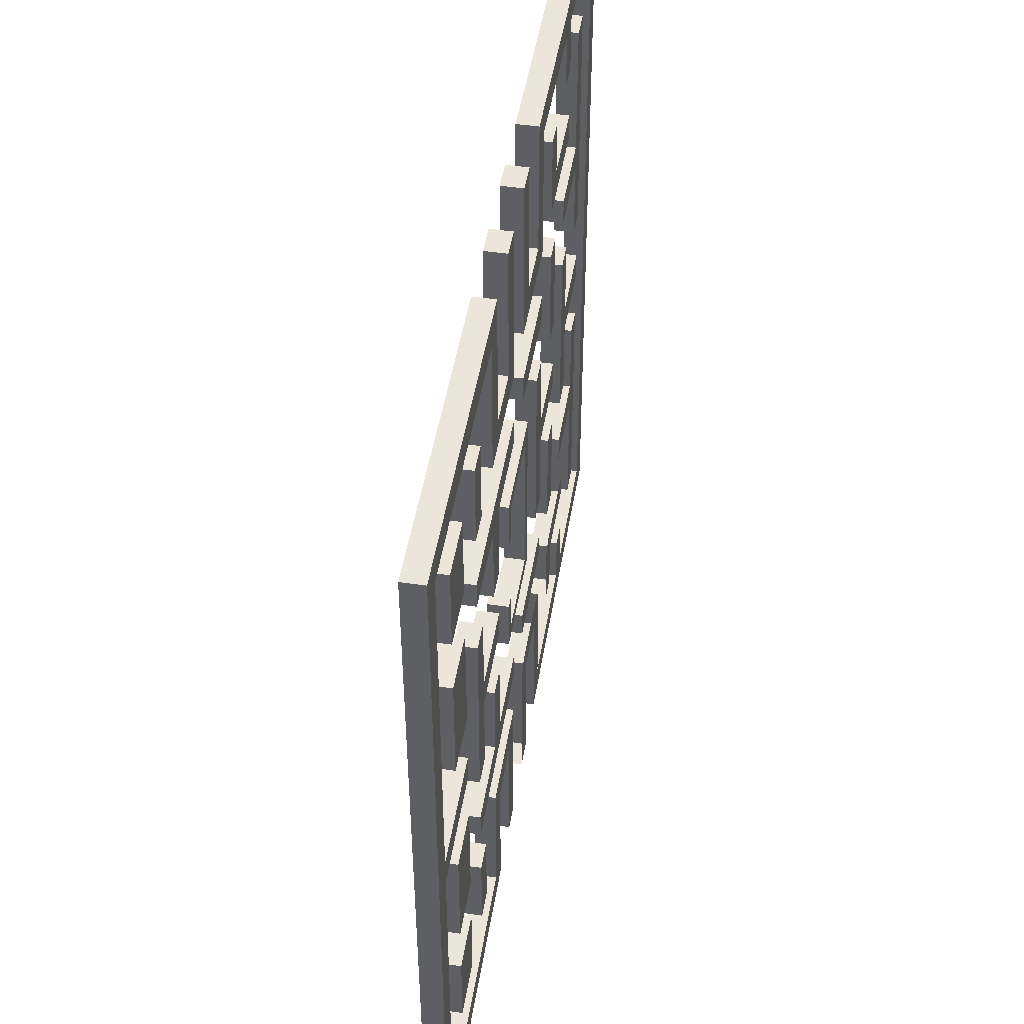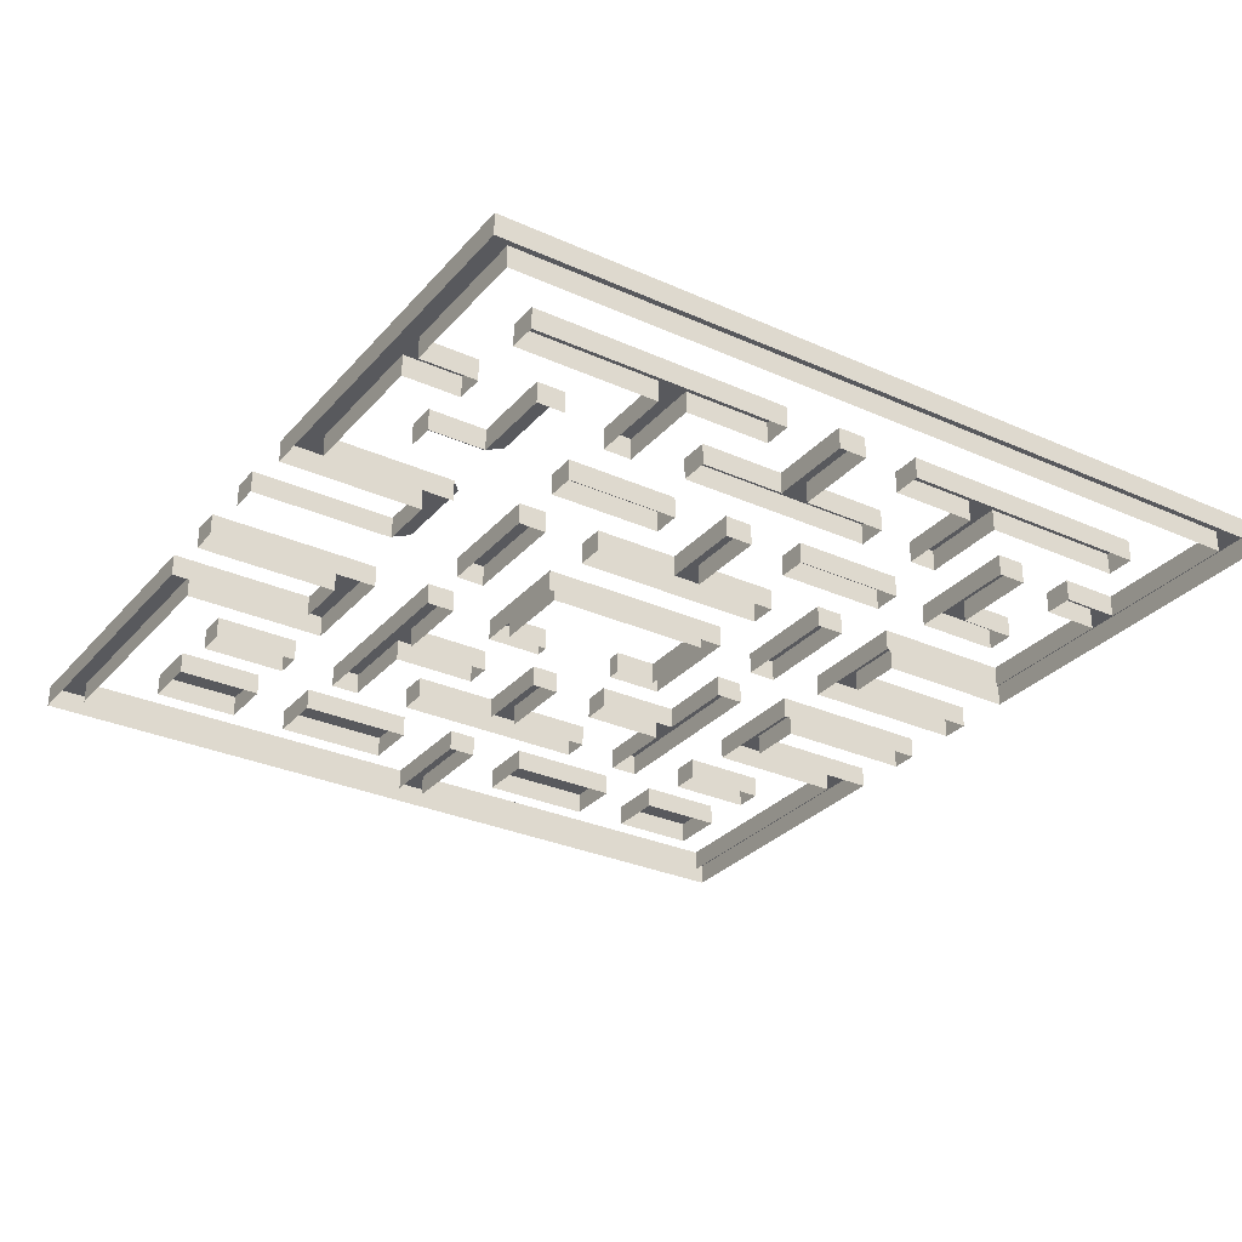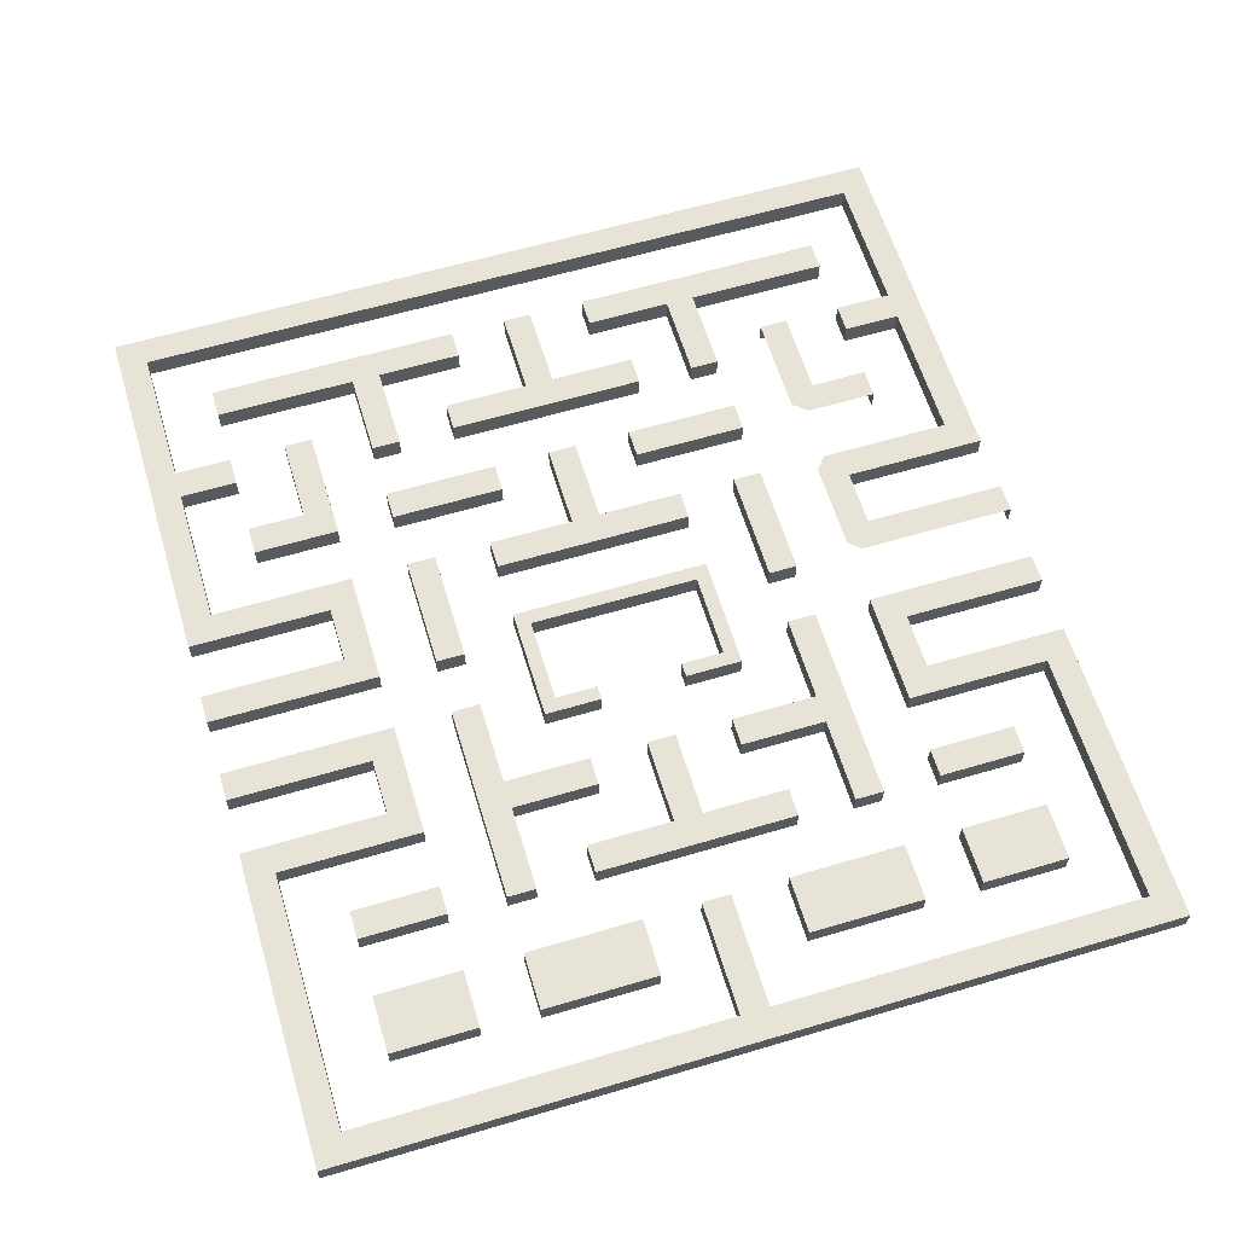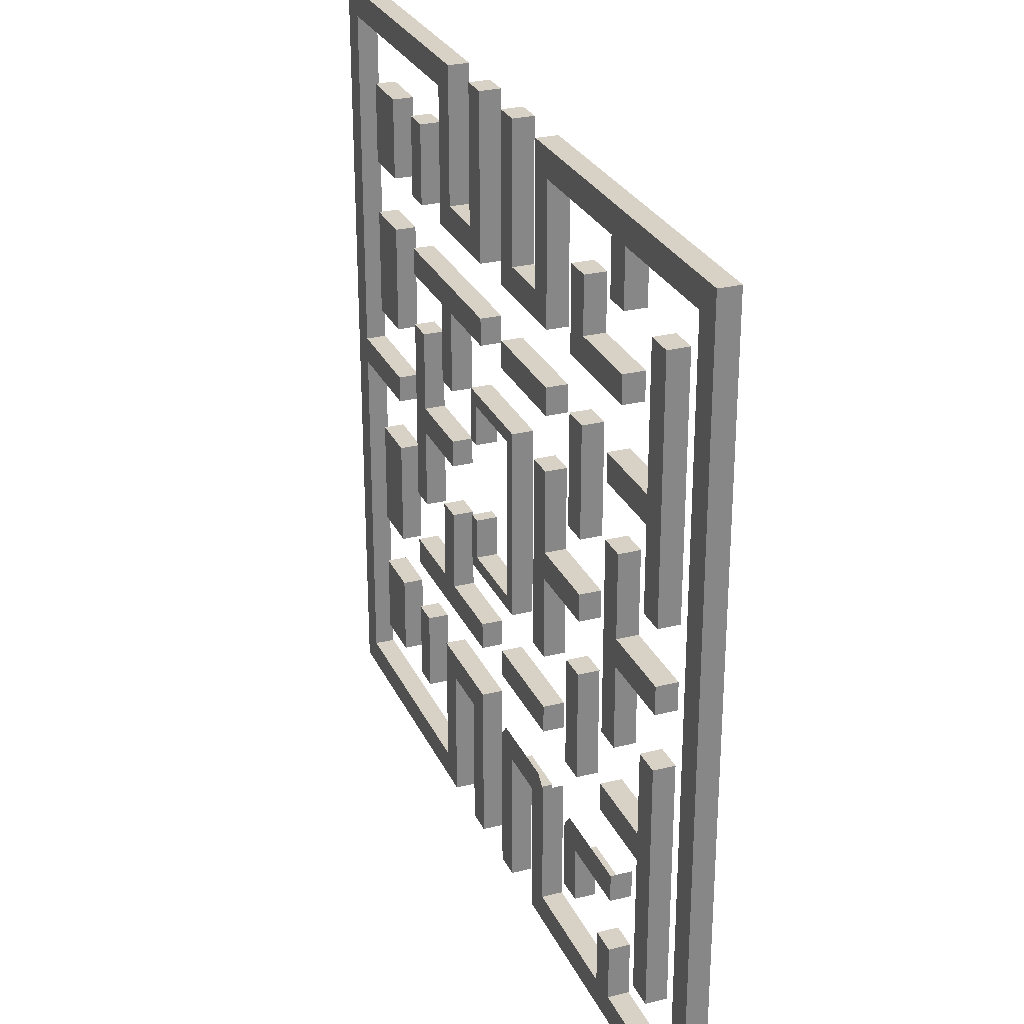
<metadata>
{"format":"obj","ext":"obj","renderer":"f3d","projection":"perspective","resolution":1024,"background":"white","views":[{"elev":47.5,"azim":99.2,"up":"+Z"},{"elev":-30.1,"azim":-123.1,"up":"+Y"},{"elev":61.6,"azim":73.2,"up":"+Y"},{"elev":27.6,"azim":-111.0,"up":"+Z"}]}
</metadata>
<code>
v  -16 0.379 -14.5
v  -16 0.379 4.5
v  -15 0.379 -13.5
v  -15 0.379 6.5
v  -16 0.379 14.5
v  -15 0.379 13.5
v  -13 0.379 -11.5
v  -13 0.379 -2.5
v  -12 0.379 -11.5
v  -12 0.379 -6.5
v  -12 0.379 -5.5
v  -12 0.379 -2.5
v  -12 0.379 5.5
v  -12 0.379 2.5
v  -13 0.379 2.5
v  -13 0.379 11.5
v  -12 0.379 6.5
v  -12 0.379 11.5
v  -10 0.379 -13.5
v  -6 0.379 -14.5
v  -13 0.379 -0.5
v  -13 0.379 0.5
v  -10 0.379 0.5
v  -10 0.379 -0.5
v  -10 0.379 13.5
v  -9 0.379 -13.5
v  -10 0.379 -11.5
v  -9 0.379 -11.5
v  -9 0.379 -5.5
v  -9 0.379 -6.5
v  -10 0.379 -3.5
v  -9 0.379 -3.5
v  -10 0.379 3.5
v  -9 0.379 3.5
v  -9 0.379 6.5
v  -9 0.379 5.5
v  -10 0.379 11.5
v  -9 0.379 13.5
v  -9 0.379 11.5
v  -6 0.379 14.5
v  -10 0.379 -8.5
v  -7 0.379 -9.5
v  -10 0.379 -9.5
v  -10 0.379 8.5
v  -10 0.379 9.5
v  -7 0.379 9.5
v  -7 0.379 -11.5
v  -6 0.379 -11.5
v  -6.433 0.379 -8.5
v  -6.23 0.379 -8.73
v  -7 0.379 -6.5
v  -7 0.379 -2.5
v  -6 0.379 -2.5
v  -6 0.379 -6.5
v  -7 0.379 2.5
v  -7 0.379 6.5
v  -6 0.379 6.5
v  -6 0.379 2.5
v  -6 0.379 8.5
v  -7 0.379 11.5
v  -6 0.379 11.5
v  -4 0.379 -13.5
v  -7 0.379 -0.5
v  -7 0.379 0.5
v  -4 0.379 0.5
v  -4 0.379 -0.5
v  -4 0.379 13.5
v  -3 0.379 -14.5
v  -4 0.379 -8.91
v  -3.783 0.379 -8.717
v  -3 0.379 -9.5
v  -4 0.379 -3.5
v  -3 0.379 -3.5
v  -4 0.379 3.5
v  -3 0.379 3.5
v  -4 0.379 8.5
v  -3 0.379 9.5
v  -3 0.379 14.5
v  -1 0.379 9.5
v  -1 0.379 -14.5
v  -1 0.379 -9.5
v  0 0.379 -14.5
v  -3.664 0.379 -8.612
v  -3.538 0.379 -8.5
v  -0.407 0.379 -8.5
v  -0.206 0.379 -8.706
v  -4 0.379 -6.5
v  -4 0.379 -5.5
v  0 0.379 -5.5
v  0 0.379 -6.5
v  -1 0.379 -3.5
v  -1 0.379 3.5
v  -0.5 0.379 -3
v  -0.5 0.379 3
v  -4 0.379 5.5
v  -4 0.379 6.5
v  0 0.379 6.5
v  0 0.379 5.5
v  0 0.379 8.5
v  -1 0.379 14.5
v  0 0.379 14.5
v  2.5 0.379 -3
v  2.5 0.379 3
v  2 0.379 -14.5
v  2 0.379 -8.5
v  3 0.379 -14.5
v  3 0.379 -9.5
v  3 0.379 -3.5
v  2.5 0.379 -1.5
v  3 0.379 -1.5
v  2.5 0.379 1.5
v  3 0.379 1.5
v  3 0.379 3.5
v  2 0.379 8.5
v  2 0.379 14.5
v  3 0.379 9.5
v  3 0.379 14.5
v  5 0.379 -9.5
v  2 0.379 -6.5
v  2 0.379 -5.5
v  5 0.379 -5.5
v  2 0.379 6.5
v  5 0.379 5.5
v  2 0.379 5.5
v  5 0.379 9.5
v  5 0.379 -14.5
v  6 0.379 -13.5
v  6 0.379 -8.5
v  6 0.379 -5.5
v  9 0.379 -6.5
v  5 0.379 -2.5
v  6 0.379 -2.5
v  5 0.379 2.5
v  6 0.379 5.5
v  6 0.379 2.5
v  6 0.379 8.5
v  5 0.379 14.5
v  6 0.379 13.5
v  9 0.379 6.5
v  5 0.379 -0.5
v  5 0.379 0.5
v  8 0.379 0.5
v  8 0.379 -0.5
v  8 0.379 -11.5
v  8 0.379 -8.5
v  9 0.379 -8.5
v  9 0.379 -11.5
v  9 0.379 -5.5
v  8 0.379 -3.5
v  9 0.379 -3.5
v  8 0.379 3.5
v  9 0.379 3.5
v  9 0.379 5.5
v  8 0.379 8.5
v  8 0.379 11.5
v  9 0.379 11.5
v  9 0.379 8.5
v  11 0.379 -11.5
v  11 0.379 -8.5
v  13 0.379 -8.5
v  13 0.379 -11.5
v  11 0.379 -6.5
v  11 0.379 -2.5
v  13 0.379 -2.5
v  13 0.379 -6.5
v  11 0.379 2.5
v  11 0.379 6.5
v  13 0.379 6.5
v  13 0.379 2.5
v  11 0.379 8.5
v  11 0.379 11.5
v  13 0.379 11.5
v  13 0.379 8.5
v  15 0.379 -13.5
v  16 0.379 -14.5
v  11 0.379 -0.5
v  11 0.379 0.5
v  15 0.379 0.5
v  15 0.379 -0.5
v  15 0.379 13.5
v  16 0.379 3.5
v  16 0.379 14.5
v  -16 -0.379 -14.5
v  -16 -0.379 4.5
v  -16 -0.379 14.5
v  -6 -0.379 14.5
v  -3 -0.379 14.5
v  -3 -0.379 9.5
v  -1 -0.379 9.5
v  -1 -0.379 14.5
v  0 -0.379 14.5
v  0 -0.379 8.5
v  -4 -0.379 8.5
v  -4 -0.379 13.5
v  -9 -0.379 13.5
v  -9 -0.379 11.5
v  -10 -0.379 11.5
v  -10 -0.379 13.5
v  -15 -0.379 13.5
v  -15 -0.379 6.5
v  -15 -0.379 -13.5
v  -10 -0.379 -13.5
v  -10 -0.379 -11.5
v  -9 -0.379 -11.5
v  -9 -0.379 -13.5
v  -4 -0.379 -13.5
v  -4 -0.379 -8.91
v  0 -0.379 -14.5
v  -1 -0.379 -14.5
v  -1 -0.379 -9.5
v  -3 -0.379 -9.5
v  -3 -0.379 -14.5
v  -6 -0.379 -14.5
v  -13 -0.379 -11.5
v  -13 -0.379 -2.5
v  -12 -0.379 -2.5
v  -12 -0.379 -5.5
v  -9 -0.379 -5.5
v  -9 -0.379 -6.5
v  -12 -0.379 -6.5
v  -12 -0.379 -11.5
v  -12 -0.379 5.5
v  -12 -0.379 2.5
v  -13 -0.379 2.5
v  -13 -0.379 11.5
v  -12 -0.379 11.5
v  -12 -0.379 6.5
v  -9 -0.379 6.5
v  -9 -0.379 5.5
v  -13 -0.379 -0.5
v  -13 -0.379 0.5
v  -10 -0.379 0.5
v  -10 -0.379 3.5
v  -9 -0.379 3.5
v  -9 -0.379 -3.5
v  -10 -0.379 -3.5
v  -10 -0.379 -0.5
v  -7 -0.379 -9.5
v  -10 -0.379 -9.5
v  -10 -0.379 -8.5
v  -6 -0.379 -11.5
v  -7 -0.379 -11.5
v  -10 -0.379 8.5
v  -10 -0.379 9.5
v  -7 -0.379 9.5
v  -7 -0.379 11.5
v  -6 -0.379 11.5
v  -6 -0.379 8.5
v  -7 -0.379 -6.5
v  -7 -0.379 -2.5
v  -6 -0.379 -2.5
v  -6 -0.379 -6.5
v  -7 -0.379 2.5
v  -7 -0.379 6.5
v  -6 -0.379 6.5
v  -6 -0.379 2.5
v  -7 -0.379 -0.5
v  -7 -0.379 0.5
v  -4 -0.379 0.5
v  -4 -0.379 3.5
v  -3 -0.379 3.5
v  -3 -0.379 -3.5
v  -4 -0.379 -3.5
v  -4 -0.379 -0.5
v  -4 -0.379 -6.5
v  -4 -0.379 -5.5
v  0 -0.379 -5.5
v  0 -0.379 -6.5
v  -1 -0.379 -3.5
v  -1 -0.379 3.5
v  3 -0.379 3.5
v  3 -0.379 1.5
v  2.5 -0.379 1.5
v  2.5 -0.379 3
v  -0.5 -0.379 3
v  -0.5 -0.379 -3
v  2.5 -0.379 -3
v  2.5 -0.379 -1.5
v  3 -0.379 -1.5
v  3 -0.379 -3.5
v  -4 -0.379 5.5
v  -4 -0.379 6.5
v  0 -0.379 6.5
v  0 -0.379 5.5
v  2 -0.379 -14.5
v  2 -0.379 -8.5
v  6 -0.379 -8.5
v  6 -0.379 -13.5
v  15 -0.379 -13.5
v  15 -0.379 -0.5
v  11 -0.379 -0.5
v  11 -0.379 0.5
v  15 -0.379 0.5
v  15 -0.379 13.5
v  6 -0.379 13.5
v  6 -0.379 8.5
v  2 -0.379 8.5
v  2 -0.379 14.5
v  3 -0.379 14.5
v  3 -0.379 9.5
v  5 -0.379 9.5
v  5 -0.379 14.5
v  16 -0.379 14.5
v  16 -0.379 3.5
v  16 -0.379 -14.5
v  5 -0.379 -14.5
v  5 -0.379 -9.5
v  3 -0.379 -9.5
v  3 -0.379 -14.5
v  2 -0.379 -6.5
v  2 -0.379 -5.5
v  5 -0.379 -5.5
v  5 -0.379 -2.5
v  6 -0.379 -2.5
v  6 -0.379 -5.5
v  9 -0.379 -5.5
v  9 -0.379 -6.5
v  5 -0.379 5.5
v  2 -0.379 5.5
v  2 -0.379 6.5
v  9 -0.379 6.5
v  9 -0.379 5.5
v  6 -0.379 5.5
v  6 -0.379 2.5
v  5 -0.379 2.5
v  5 -0.379 -0.5
v  5 -0.379 0.5
v  8 -0.379 0.5
v  8 -0.379 3.5
v  9 -0.379 3.5
v  9 -0.379 -3.5
v  8 -0.379 -3.5
v  8 -0.379 -0.5
v  8 -0.379 -11.5
v  8 -0.379 -8.5
v  9 -0.379 -8.5
v  9 -0.379 -11.5
v  8 -0.379 8.5
v  8 -0.379 11.5
v  9 -0.379 11.5
v  9 -0.379 8.5
v  11 -0.379 -11.5
v  11 -0.379 -8.5
v  13 -0.379 -8.5
v  13 -0.379 -11.5
v  11 -0.379 -6.5
v  11 -0.379 -2.5
v  13 -0.379 -2.5
v  13 -0.379 -6.5
v  11 -0.379 2.5
v  11 -0.379 6.5
v  13 -0.379 6.5
v  13 -0.379 2.5
v  11 -0.379 8.5
v  11 -0.379 11.5
v  13 -0.379 11.5
v  13 -0.379 8.5
v  0 0.379 -8.917
v  -6 0.379 -8.99
g Box1797
f 1 2 3
f 4 3 2
f 2 5 4
f 6 4 5
f 7 8 9
f 10 9 8
f 11 10 8
f 12 11 8
f 13 14 15
f 15 16 17
f 17 13 15
f 18 17 16
f 1 3 19
f 19 20 1
f 21 22 23
f 23 24 21
f 5 25 6
f 20 19 26
f 19 27 28
f 28 26 19
f 10 11 29
f 29 30 10
f 31 24 32
f 24 23 32
f 23 33 34
f 34 32 23
f 13 17 35
f 35 36 13
f 37 25 38
f 38 39 37
f 25 5 40
f 40 38 25
f 41 42 43
f 44 45 46
f 47 42 48
f 41 49 50
f 50 42 41
f 51 52 53
f 53 54 51
f 55 56 57
f 57 58 55
f 44 46 59
f 46 60 61
f 61 59 46
f 20 26 62
f 63 64 65
f 65 66 63
f 40 67 38
f 20 62 68
f 62 69 70
f 70 71 62
f 71 68 62
f 72 66 73
f 66 65 73
f 65 74 75
f 75 73 65
f 76 67 77
f 67 40 78
f 78 77 67
f 76 77 79
f 80 81 82
f 83 84 85
f 83 85 86
f 81 83 86
f 87 88 89
f 89 90 87
f 91 92 93
f 94 93 92
f 95 96 97
f 97 98 95
f 76 79 99
f 79 100 99
f 101 99 100
f 91 93 102
f 92 103 94
f 104 105 106
f 107 106 105
f 91 102 108
f 102 109 110
f 110 108 102
f 111 103 112
f 103 92 113
f 113 112 103
f 114 115 116
f 117 116 115
f 105 118 107
f 119 120 121
f 122 123 124
f 114 116 125
f 126 118 127
f 118 105 128
f 128 127 118
f 119 121 129
f 129 130 119
f 121 131 132
f 132 129 121
f 133 123 134
f 134 135 133
f 122 134 123
f 114 125 136
f 125 137 138
f 138 136 125
f 134 122 139
f 140 141 142
f 142 143 140
f 144 145 146
f 146 147 144
f 130 129 148
f 149 143 150
f 143 142 150
f 142 151 152
f 152 150 142
f 139 153 134
f 154 155 156
f 156 157 154
f 158 159 160
f 160 161 158
f 162 163 164
f 164 165 162
f 166 167 168
f 168 169 166
f 170 171 172
f 172 173 170
f 126 127 174
f 174 175 126
f 176 177 178
f 178 179 176
f 137 180 138
f 174 179 175
f 179 178 181
f 181 175 179
f 178 180 181
f 180 137 182
f 182 181 180
f 183 184 2
f 2 1 183
f 184 185 5
f 5 2 184
f 185 186 40
f 40 5 185
f 186 187 78
f 78 40 186
f 187 188 77
f 77 78 187
f 188 189 79
f 79 77 188
f 189 190 100
f 100 79 189
f 190 191 101
f 101 100 190
f 191 192 99
f 99 101 191
f 192 193 76
f 76 99 192
f 193 194 67
f 67 76 193
f 194 195 38
f 38 67 194
f 195 196 39
f 39 38 195
f 196 197 37
f 37 39 196
f 197 198 25
f 25 37 197
f 198 199 6
f 6 25 198
f 199 200 4
f 4 6 199
f 200 201 3
f 3 4 200
f 201 202 19
f 19 3 201
f 202 203 27
f 27 19 202
f 203 204 28
f 28 27 203
f 204 205 26
f 26 28 204
f 205 206 62
f 62 26 205
f 207 69 62
f 62 206 207
f 208 209 80
f 80 82 208
f 209 210 81
f 81 80 209
f 210 211 71
f 71 81 210
f 211 212 68
f 68 71 211
f 212 213 20
f 20 68 212
f 213 183 1
f 1 20 213
f 214 215 8
f 8 7 214
f 215 216 12
f 12 8 215
f 216 217 11
f 11 12 216
f 217 218 29
f 29 11 217
f 218 219 30
f 30 29 218
f 219 220 10
f 10 30 219
f 220 221 9
f 9 10 220
f 221 214 7
f 7 9 221
f 222 223 14
f 14 13 222
f 223 224 15
f 15 14 223
f 224 225 16
f 16 15 224
f 225 226 18
f 18 16 225
f 226 227 17
f 17 18 226
f 227 228 35
f 35 17 227
f 228 229 36
f 36 35 228
f 229 222 13
f 13 36 229
f 230 231 22
f 22 21 230
f 231 232 23
f 23 22 231
f 232 233 33
f 33 23 232
f 233 234 34
f 34 33 233
f 234 235 32
f 32 34 234
f 235 236 31
f 31 32 235
f 236 237 24
f 24 31 236
f 237 230 21
f 21 24 237
f 238 239 43
f 43 42 238
f 239 240 41
f 41 43 239
f 241 242 47
f 47 48 241
f 242 238 42
f 42 47 242
f 243 244 45
f 45 44 243
f 244 245 46
f 46 45 244
f 245 246 60
f 60 46 245
f 246 247 61
f 61 60 246
f 247 248 59
f 59 61 247
f 248 243 44
f 44 59 248
f 249 250 52
f 52 51 249
f 250 251 53
f 53 52 250
f 251 252 54
f 54 53 251
f 252 249 51
f 51 54 252
f 253 254 56
f 56 55 253
f 254 255 57
f 57 56 254
f 255 256 58
f 58 57 255
f 256 253 55
f 55 58 256
f 257 258 64
f 64 63 257
f 258 259 65
f 65 64 258
f 259 260 74
f 74 65 259
f 260 261 75
f 75 74 260
f 261 262 73
f 73 75 261
f 262 263 72
f 72 73 262
f 263 264 66
f 66 72 263
f 264 257 63
f 63 66 264
f 265 266 88
f 88 87 265
f 266 267 89
f 89 88 266
f 267 268 90
f 90 89 267
f 268 265 87
f 87 90 268
f 269 270 92
f 92 91 269
f 270 271 113
f 113 92 270
f 271 272 112
f 112 113 271
f 272 273 111
f 111 112 272
f 273 274 103
f 103 111 273
f 274 275 94
f 94 103 274
f 275 276 93
f 93 94 275
f 276 277 102
f 102 93 276
f 277 278 109
f 109 102 277
f 278 279 110
f 110 109 278
f 279 280 108
f 108 110 279
f 280 269 91
f 91 108 280
f 281 282 96
f 96 95 281
f 282 283 97
f 97 96 282
f 283 284 98
f 98 97 283
f 284 281 95
f 95 98 284
f 285 286 105
f 105 104 285
f 286 287 128
f 128 105 286
f 287 288 127
f 127 128 287
f 288 289 174
f 174 127 288
f 289 290 179
f 179 174 289
f 290 291 176
f 176 179 290
f 291 292 177
f 177 176 291
f 292 293 178
f 178 177 292
f 293 294 180
f 180 178 293
f 294 295 138
f 138 180 294
f 295 296 136
f 136 138 295
f 296 297 114
f 114 136 296
f 297 298 115
f 115 114 297
f 298 299 117
f 117 115 298
f 299 300 116
f 116 117 299
f 300 301 125
f 125 116 300
f 301 302 137
f 137 125 301
f 302 303 182
f 182 137 302
f 303 304 181
f 181 182 303
f 304 305 175
f 175 181 304
f 305 306 126
f 126 175 305
f 306 307 118
f 118 126 306
f 307 308 107
f 107 118 307
f 308 309 106
f 106 107 308
f 309 285 104
f 104 106 309
f 310 311 120
f 120 119 310
f 311 312 121
f 121 120 311
f 312 313 131
f 131 121 312
f 313 314 132
f 132 131 313
f 314 315 129
f 129 132 314
f 315 316 148
f 148 129 315
f 316 317 130
f 130 148 316
f 317 310 119
f 119 130 317
f 318 319 124
f 124 123 318
f 319 320 122
f 122 124 319
f 320 321 139
f 139 122 320
f 321 322 153
f 153 139 321
f 322 323 134
f 134 153 322
f 323 324 135
f 135 134 323
f 324 325 133
f 133 135 324
f 325 318 123
f 123 133 325
f 326 327 141
f 141 140 326
f 327 328 142
f 142 141 327
f 328 329 151
f 151 142 328
f 329 330 152
f 152 151 329
f 330 331 150
f 150 152 330
f 331 332 149
f 149 150 331
f 332 333 143
f 143 149 332
f 333 326 140
f 140 143 333
f 334 335 145
f 145 144 334
f 335 336 146
f 146 145 335
f 336 337 147
f 147 146 336
f 337 334 144
f 144 147 337
f 338 339 155
f 155 154 338
f 339 340 156
f 156 155 339
f 340 341 157
f 157 156 340
f 341 338 154
f 154 157 341
f 342 343 159
f 159 158 342
f 343 344 160
f 160 159 343
f 344 345 161
f 161 160 344
f 345 342 158
f 158 161 345
f 346 347 163
f 163 162 346
f 347 348 164
f 164 163 347
f 348 349 165
f 165 164 348
f 349 346 162
f 162 165 349
f 350 351 167
f 167 166 350
f 351 352 168
f 168 167 351
f 352 353 169
f 169 168 352
f 353 350 166
f 166 169 353
f 354 355 171
f 171 170 354
f 355 356 172
f 172 171 355
f 356 357 173
f 173 172 356
f 357 354 170
f 170 173 357
f 70 83 81
f 81 71 70
f 86 358 82
f 82 81 86
f 50 359 48
f 48 42 50

</code>
